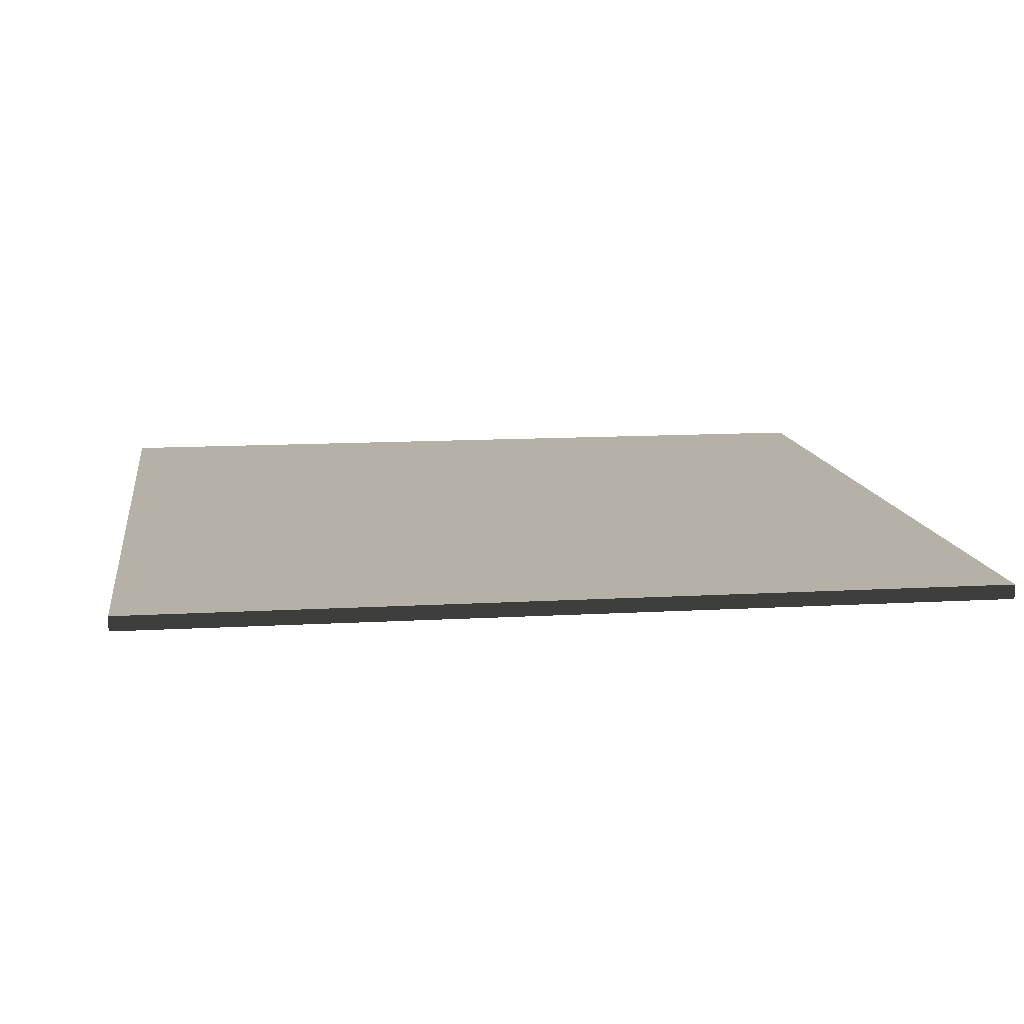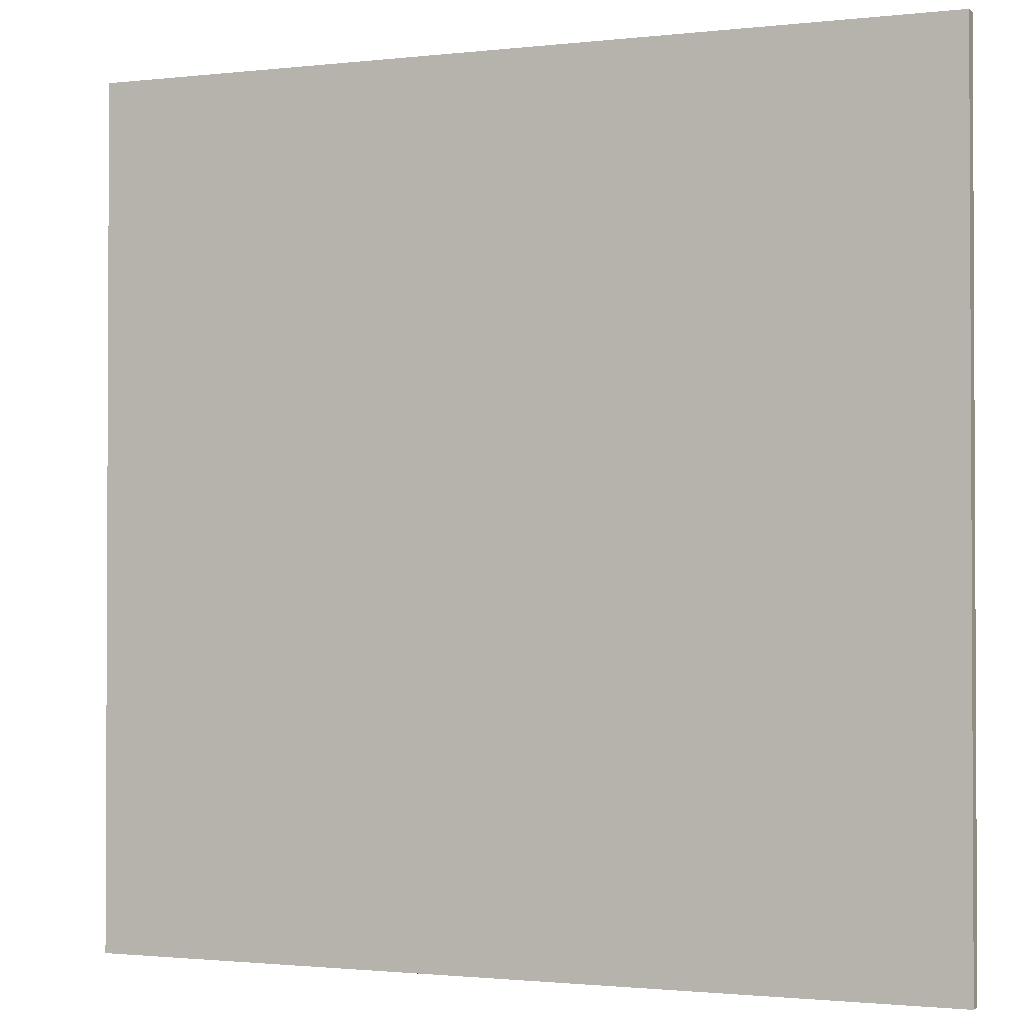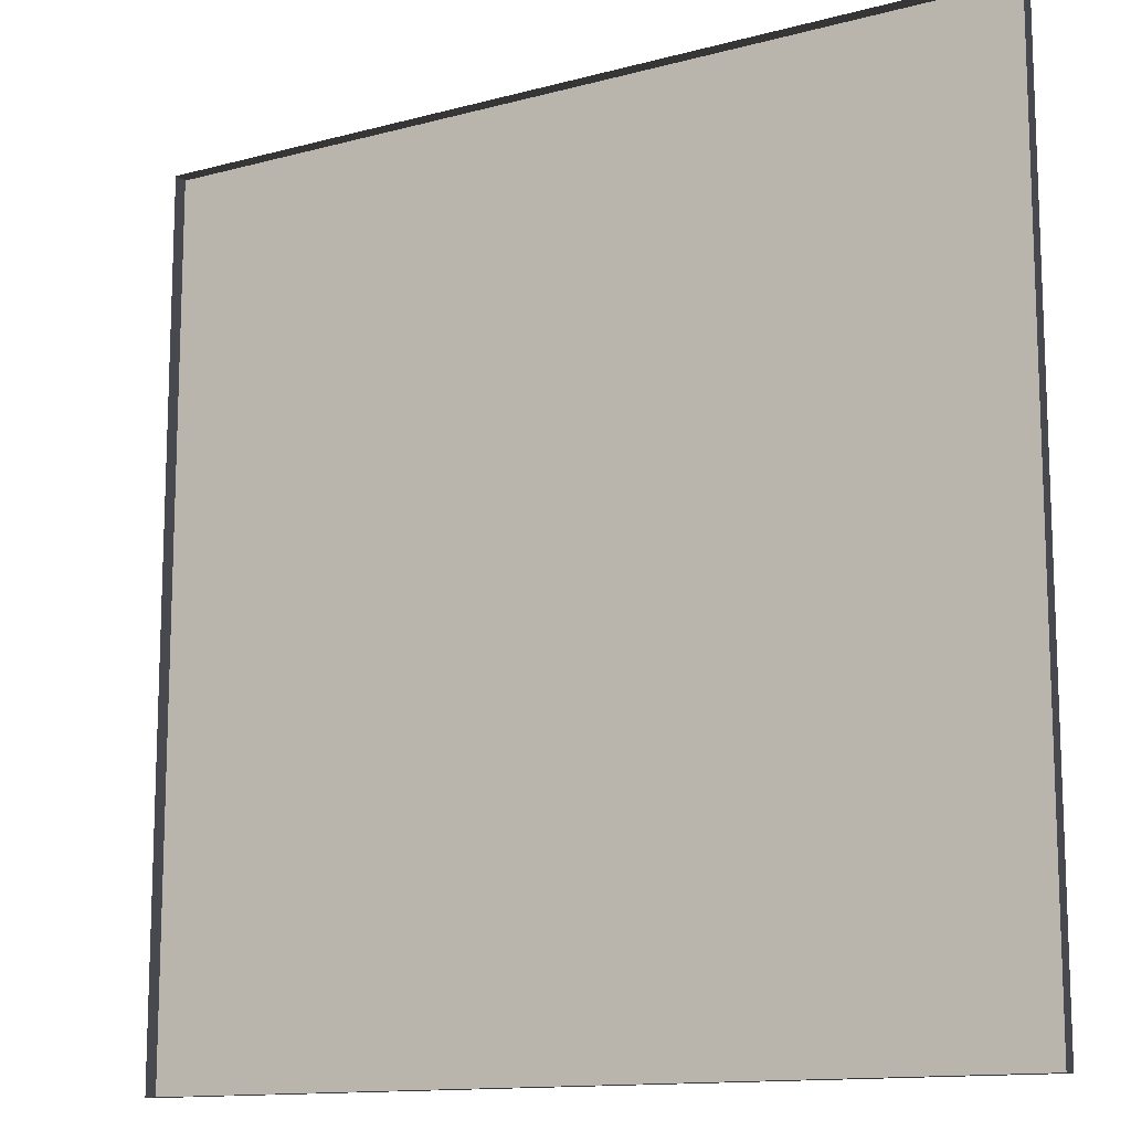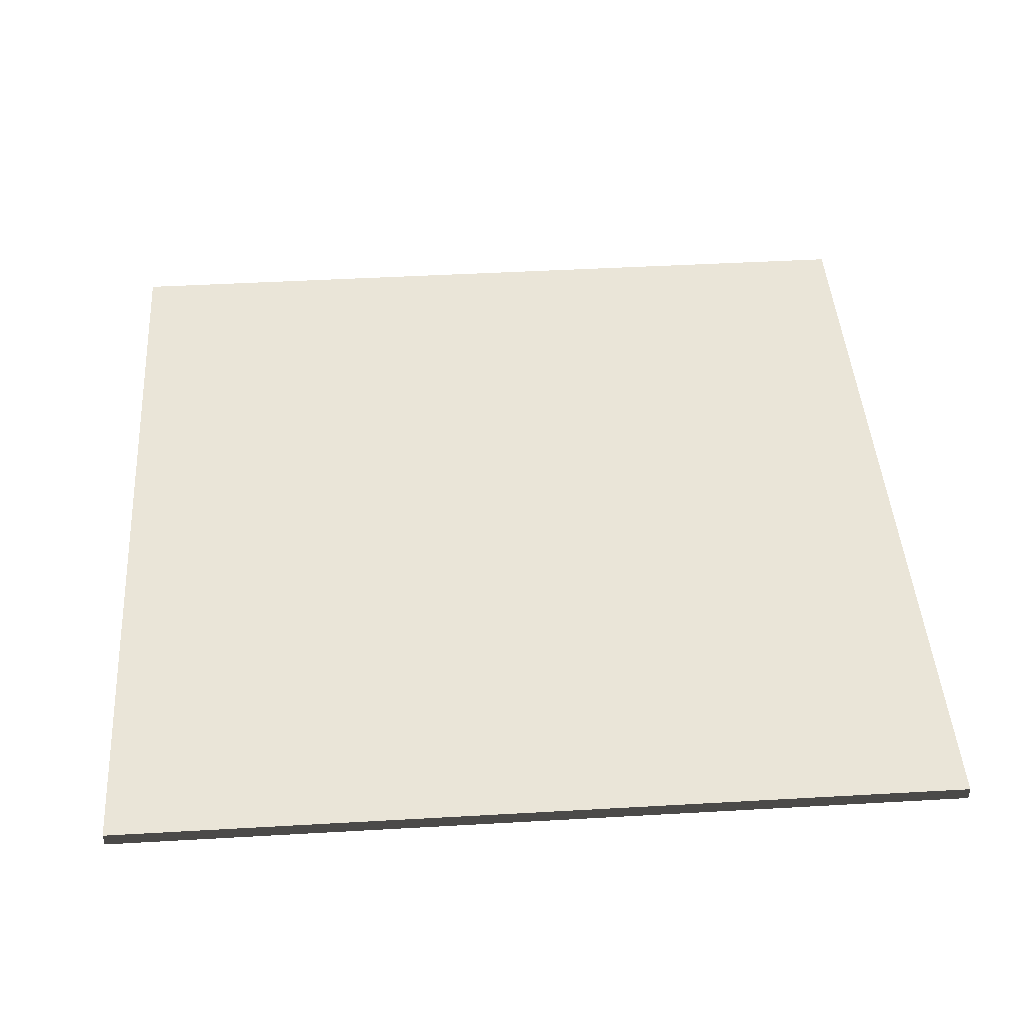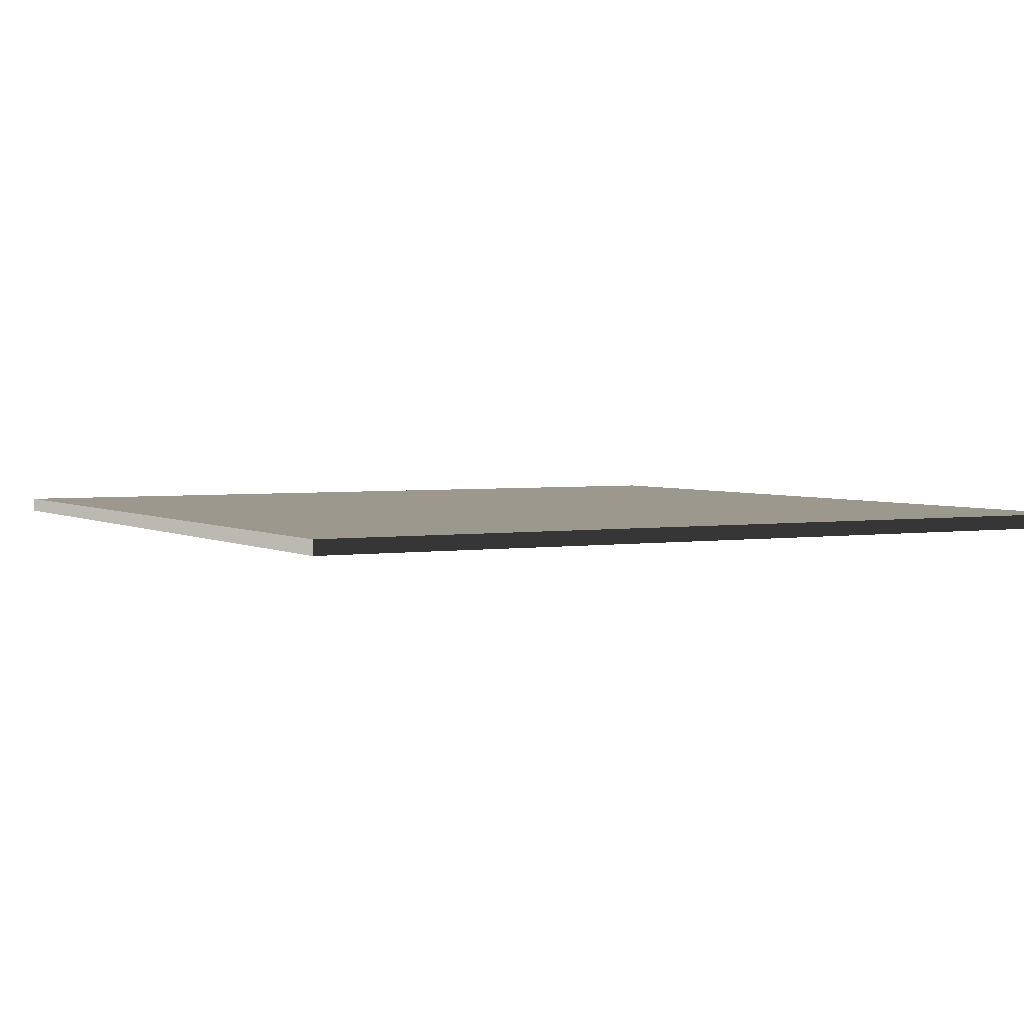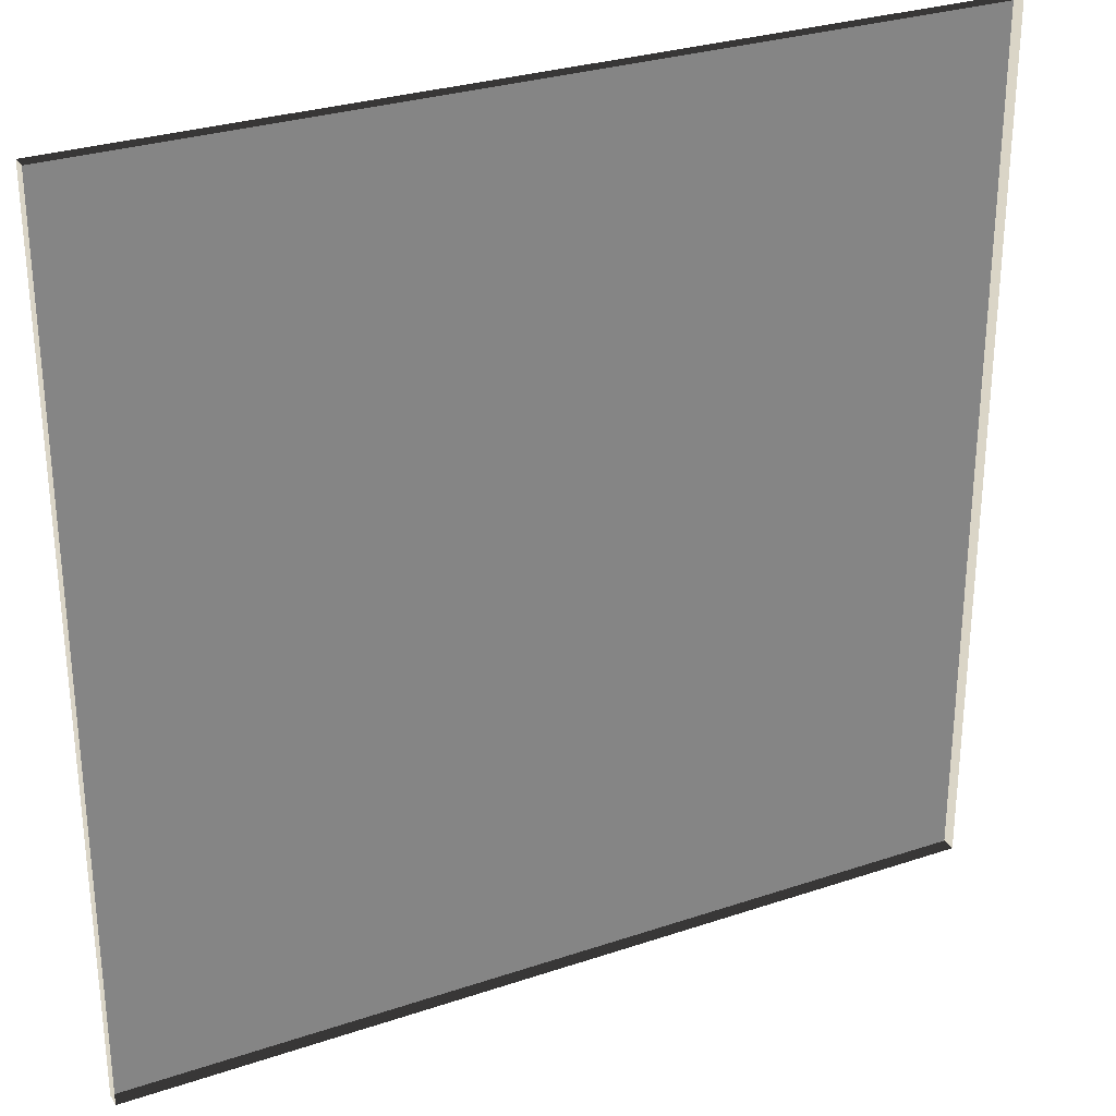
<metadata>
{"format":"obj","ext":"obj","renderer":"f3d","projection":"perspective","resolution":1024,"background":"white","views":[{"elev":12.1,"azim":172.1,"up":"+Y"},{"elev":-1.5,"azim":-157.5,"up":"+Z"},{"elev":-13.0,"azim":31.6,"up":"+Z"},{"elev":44.7,"azim":86.2,"up":"+Y"},{"elev":3.0,"azim":61.3,"up":"+Y"},{"elev":29.1,"azim":-26.5,"up":"+Z"}]}
</metadata>
<code>
v 3 -4.734e-06 3.931e-06
v 1.226e-05 0.05 4.284e-06
v 1.226e-05 -4.734e-06 4.286e-06
v 3 0.05 3.929e-06
v 3 -5.398e-06 3
v 1.481e-05 0.04999 3
v 3 0.04999 3
v 1.481e-05 -5.398e-06 3
v 1.481e-05 -5.398e-06 3
v 1.226e-05 0.05 4.284e-06
v 1.481e-05 0.04999 3
v 1.226e-05 -4.734e-06 4.286e-06
v 3 0.04999 3
v 3 -4.734e-06 3.931e-06
v 3 -5.398e-06 3
v 3 0.05 3.929e-06
v 1.481e-05 0.04999 3
v 3 0.05 3.929e-06
v 3 0.04999 3
v 1.226e-05 0.05 4.284e-06
g floor_3x3m_8_11245_195
f 1 3 2
f 2 4 1
f 5 7 6
f 6 8 5
f 9 11 10
f 10 12 9
f 13 15 14
f 14 16 13
f 17 19 18
f 18 20 17

</code>
